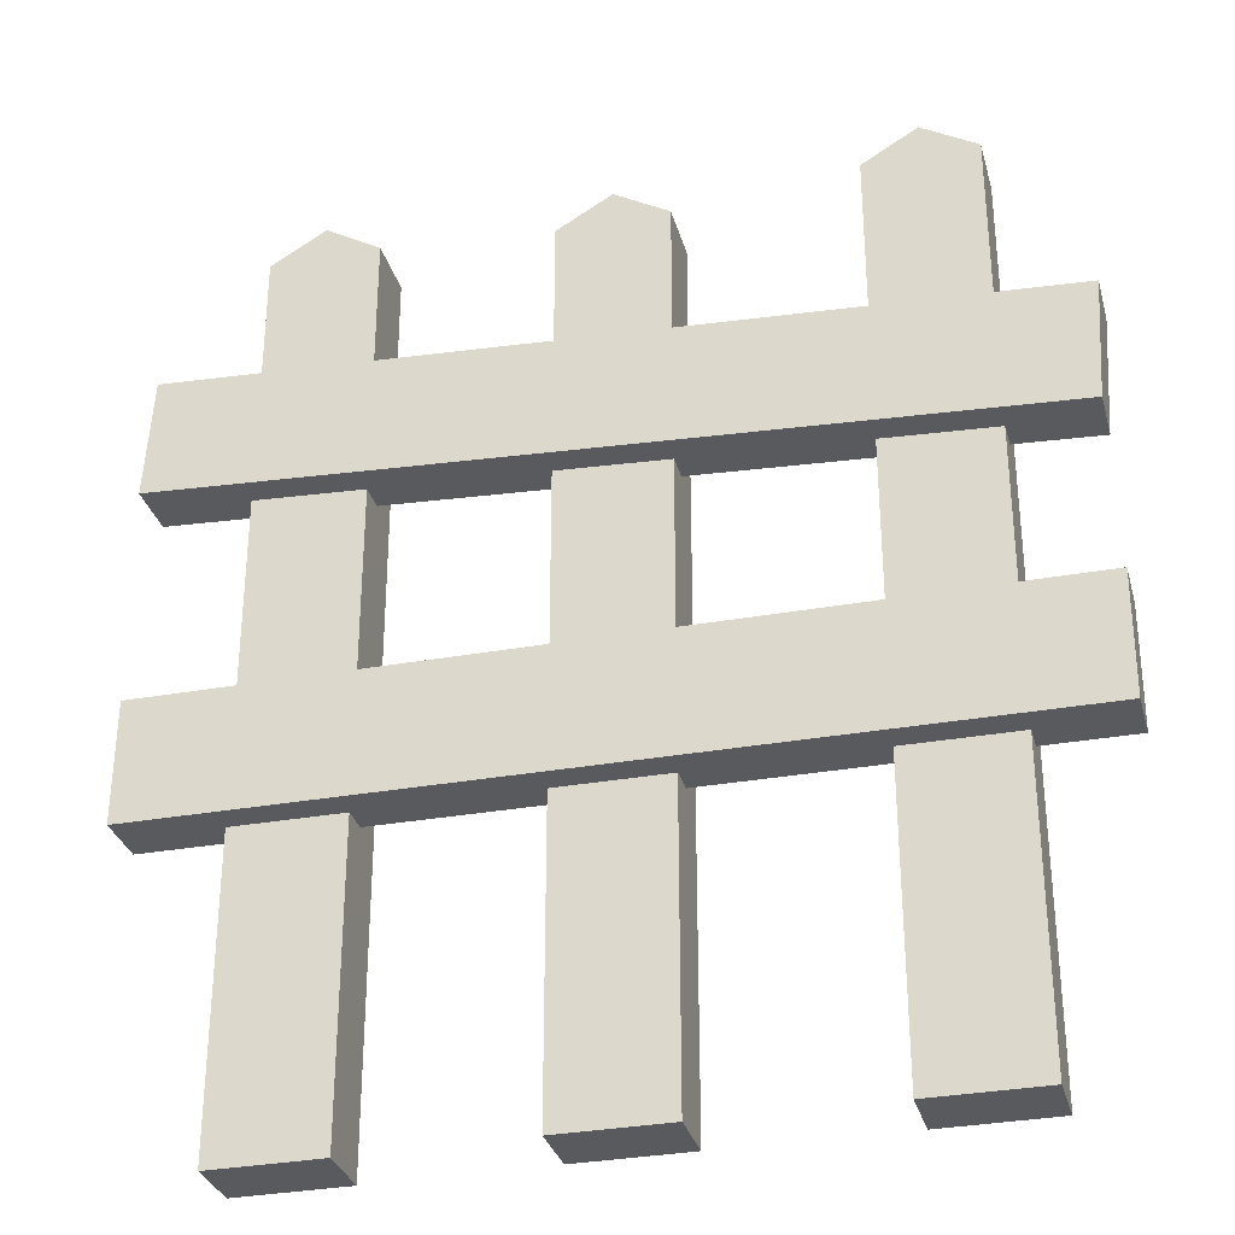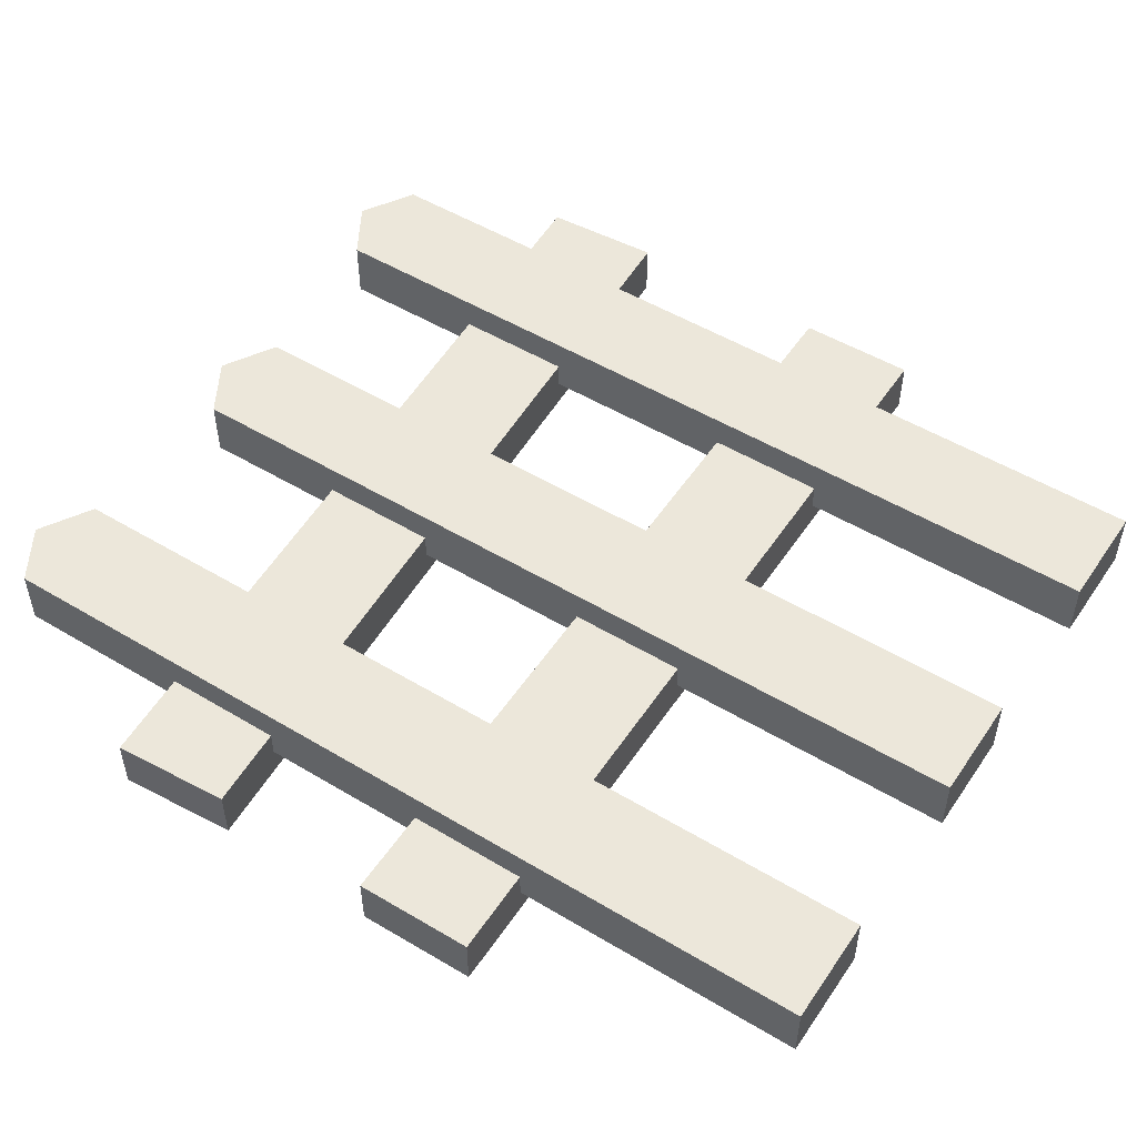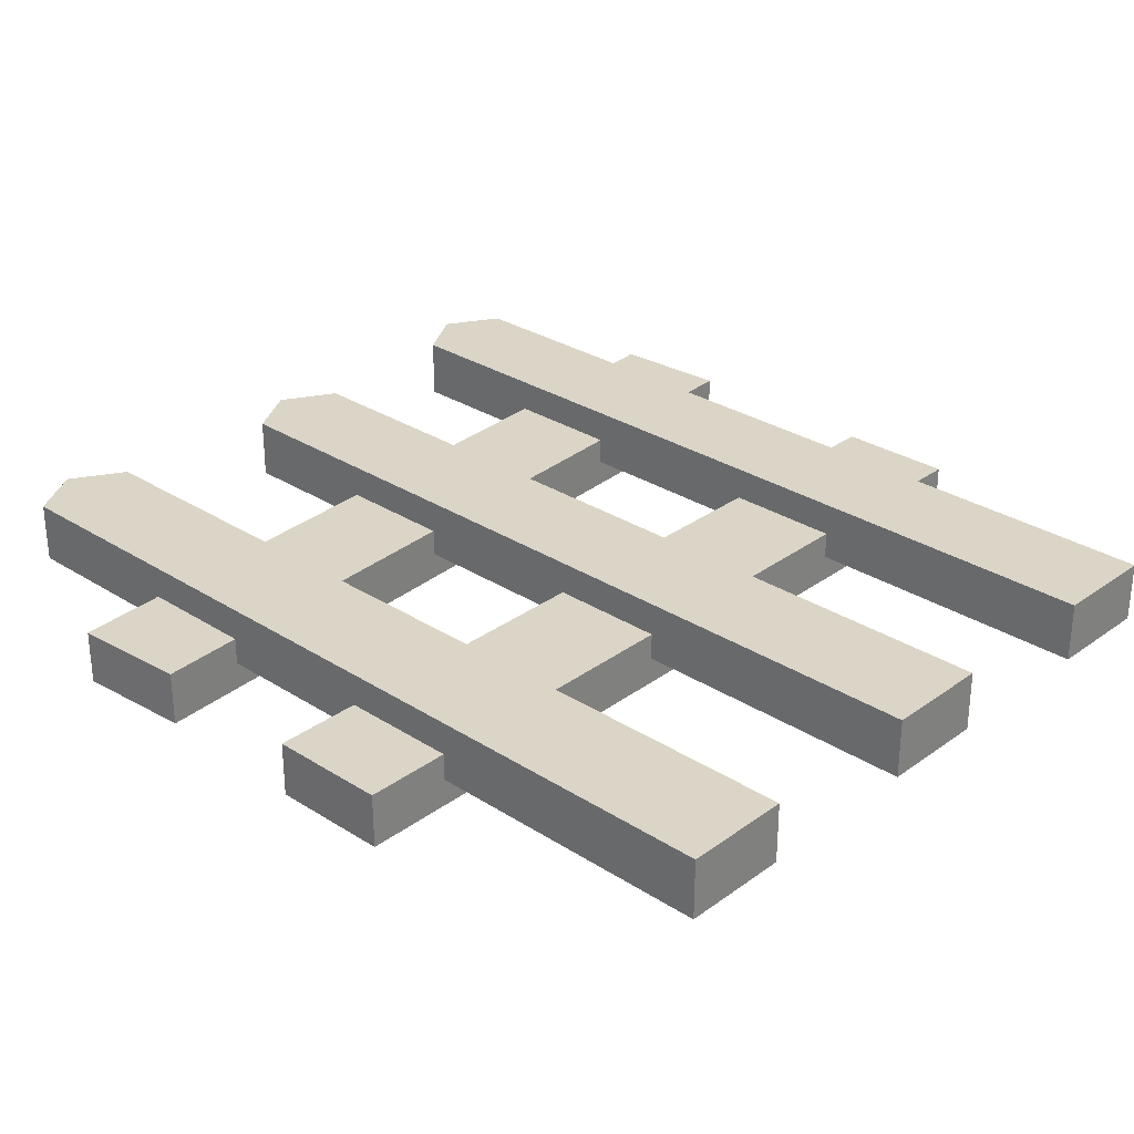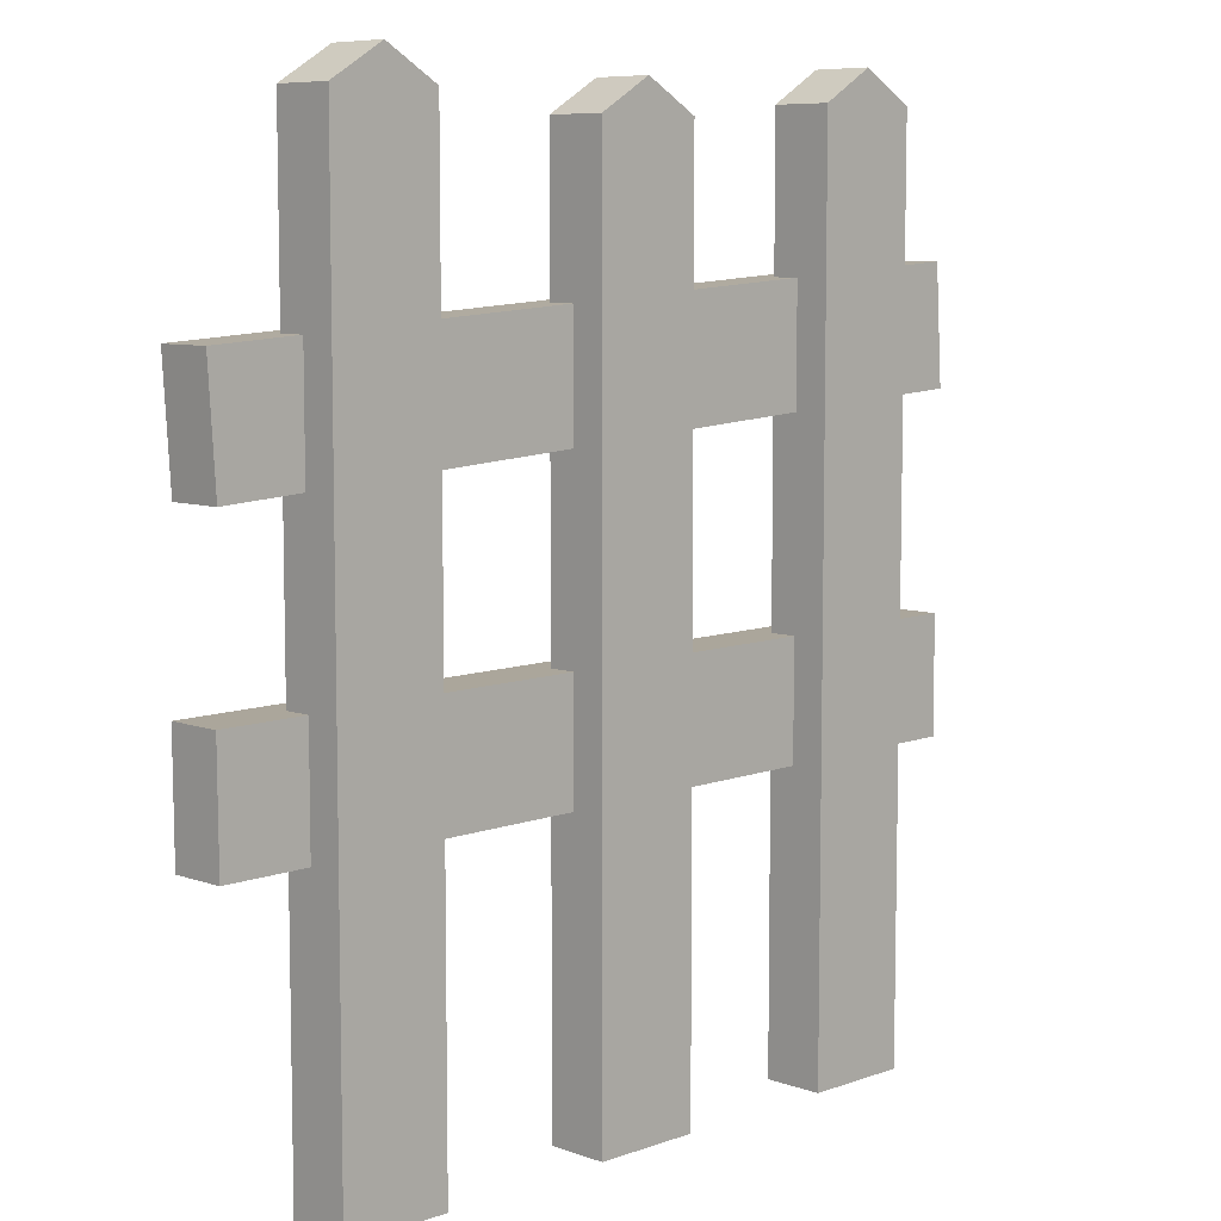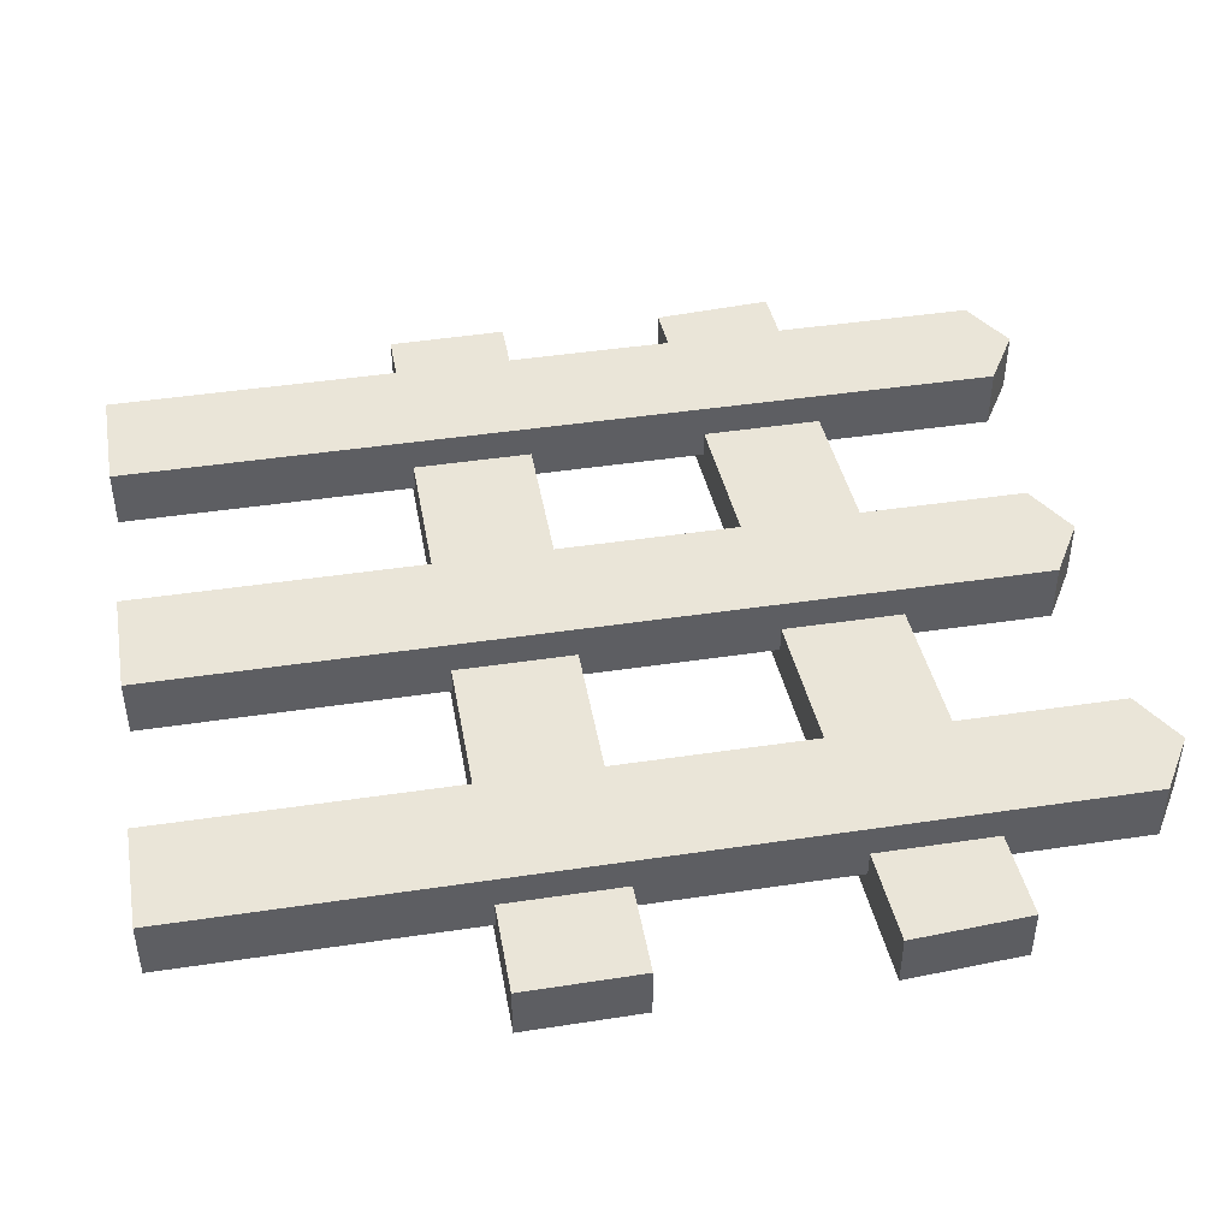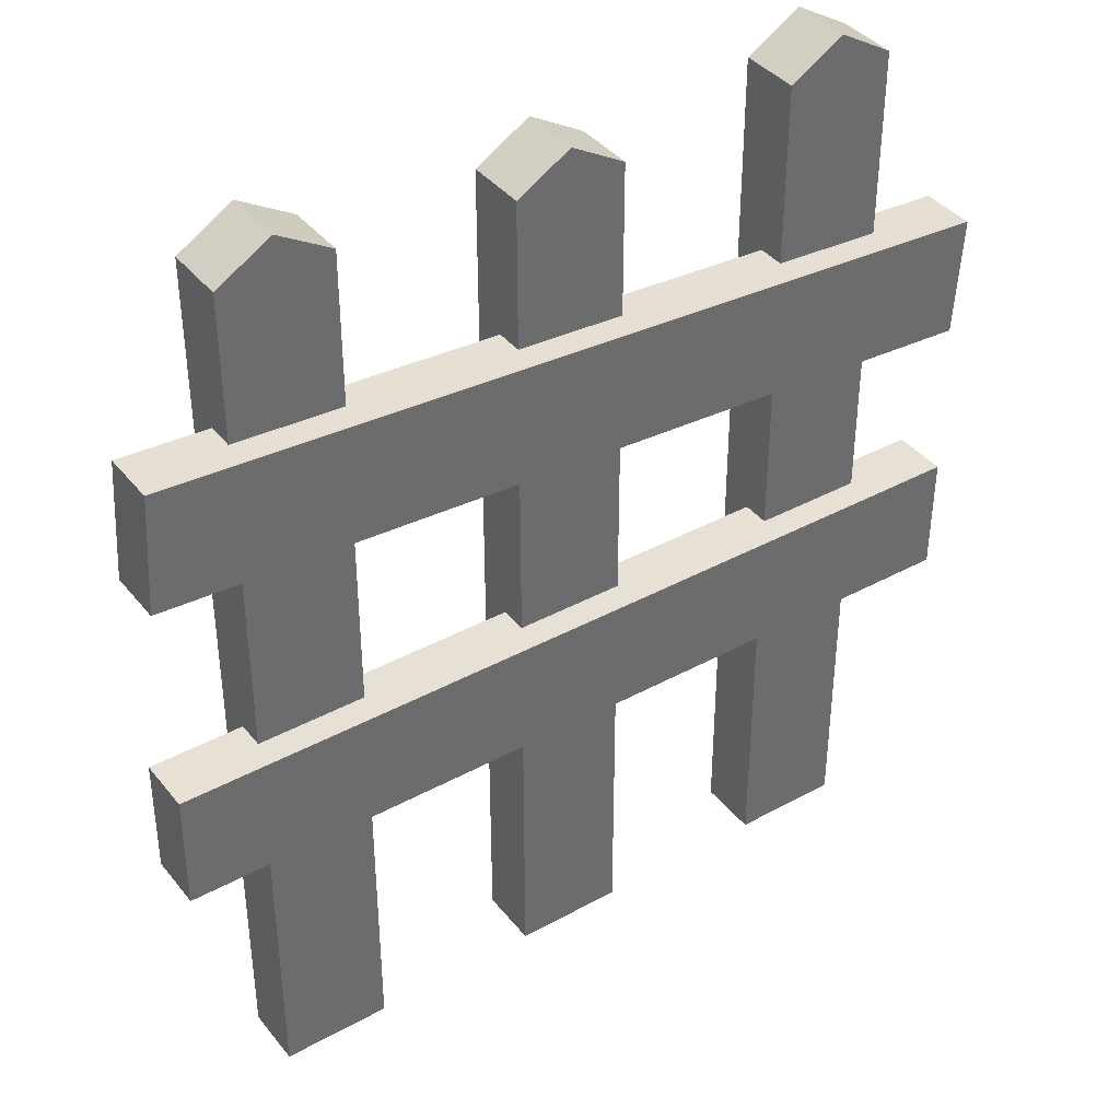
<metadata>
{"format":"obj","ext":"obj","renderer":"f3d","projection":"perspective","resolution":1024,"background":"white","views":[{"elev":-31.8,"azim":-165.1,"up":"+Y"},{"elev":51.5,"azim":-56.9,"up":"+Z"},{"elev":29.5,"azim":-46.7,"up":"+Z"},{"elev":7.7,"azim":-45.0,"up":"+Y"},{"elev":45.4,"azim":80.2,"up":"+Z"},{"elev":39.4,"azim":145.5,"up":"+Y"}]}
</metadata>
<code>
o 立方体
v -0.135 -0.02298 0.8633
v -0.135 1.94 0.8633
v 0.1087 -0.02298 0.8633
v 0.1087 1.94 0.8633
v -0.135 -0.02298 1
v -0.135 1.94 1
v 0.1087 -0.02298 1
v 0.1087 1.94 1
v -0.01316 -0.02298 0.8633
v -0.01316 2.012 0.8633
v -0.01316 -0.02298 1
v -0.01316 2.012 1
v 0.4883 -0.02456 0.8633
v 0.4883 1.975 0.8633
v 0.732 -0.02456 0.8633
v 0.732 1.975 0.8633
v 0.4883 -0.02456 1
v 0.4883 1.975 1
v 0.732 -0.02456 1
v 0.732 1.975 1
v 0.6101 -0.02456 0.8633
v 0.6101 2.048 0.8633
v 0.6101 -0.02456 1
v 0.6101 2.048 1
v -0.7707 -0.02456 0.8633
v -0.7707 1.975 0.8633
v -0.5269 -0.02456 0.8633
v -0.5269 1.975 0.8633
v -0.7707 -0.02456 1
v -0.7707 1.975 1
v -0.5269 -0.02456 1
v -0.5269 1.975 1
v -0.6488 -0.02456 0.8633
v -0.6488 2.048 0.8633
v -0.6488 -0.02456 1
v -0.6488 2.048 1
v -0.9577 1.277 0.8007
v -0.9743 1.544 0.8007
v 0.948 1.396 0.8007
v 0.9314 1.662 0.8007
v -0.9577 1.277 0.925
v -0.9743 1.544 0.925
v 0.948 1.396 0.925
v 0.9314 1.662 0.925
v -0.9669 0.6371 0.8007
v -0.9687 0.9041 0.8007
v 0.9424 0.6504 0.8007
v 0.9406 0.9173 0.8007
v -0.9669 0.6371 0.925
v -0.9687 0.9041 0.925
v 0.9424 0.6504 0.925
v 0.9406 0.9173 0.925
f 9 10 4 3
f 3 4 8 7
f 11 12 6 5
f 5 6 2 1
f 9 11 5 1
f 12 10 2 6
f 8 4 10 12
f 3 7 11 9
f 7 8 12 11
f 1 2 10 9
f 21 22 16 15
f 15 16 20 19
f 23 24 18 17
f 17 18 14 13
f 21 23 17 13
f 24 22 14 18
f 20 16 22 24
f 15 19 23 21
f 19 20 24 23
f 13 14 22 21
f 33 34 28 27
f 27 28 32 31
f 35 36 30 29
f 29 30 26 25
f 33 35 29 25
f 36 34 26 30
f 32 28 34 36
f 27 31 35 33
f 31 32 36 35
f 25 26 34 33
f 37 38 40 39
f 39 40 44 43
f 43 44 42 41
f 41 42 38 37
f 39 43 41 37
f 44 40 38 42
f 45 46 48 47
f 47 48 52 51
f 51 52 50 49
f 49 50 46 45
f 47 51 49 45
f 52 48 46 50

</code>
